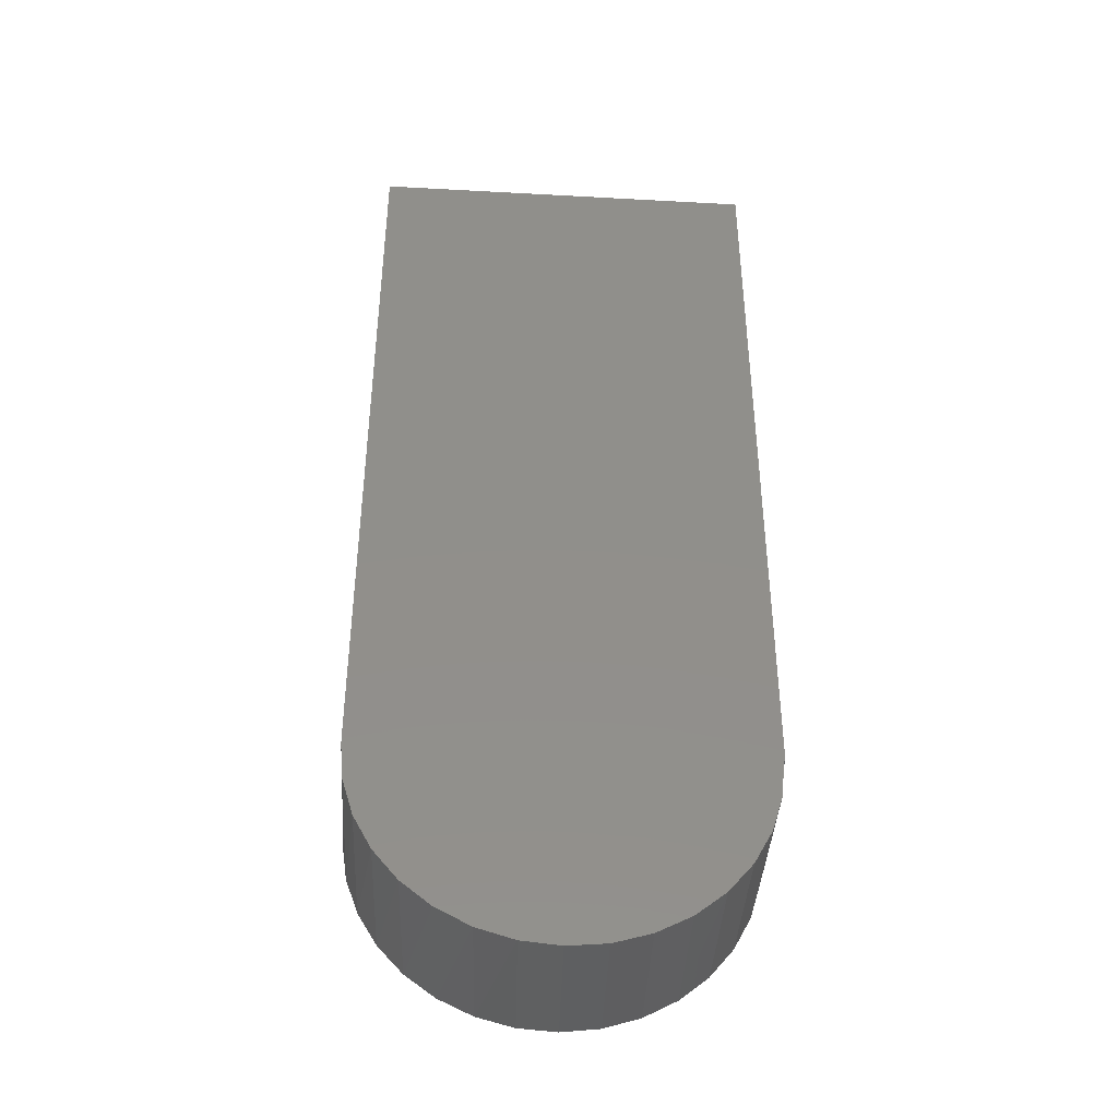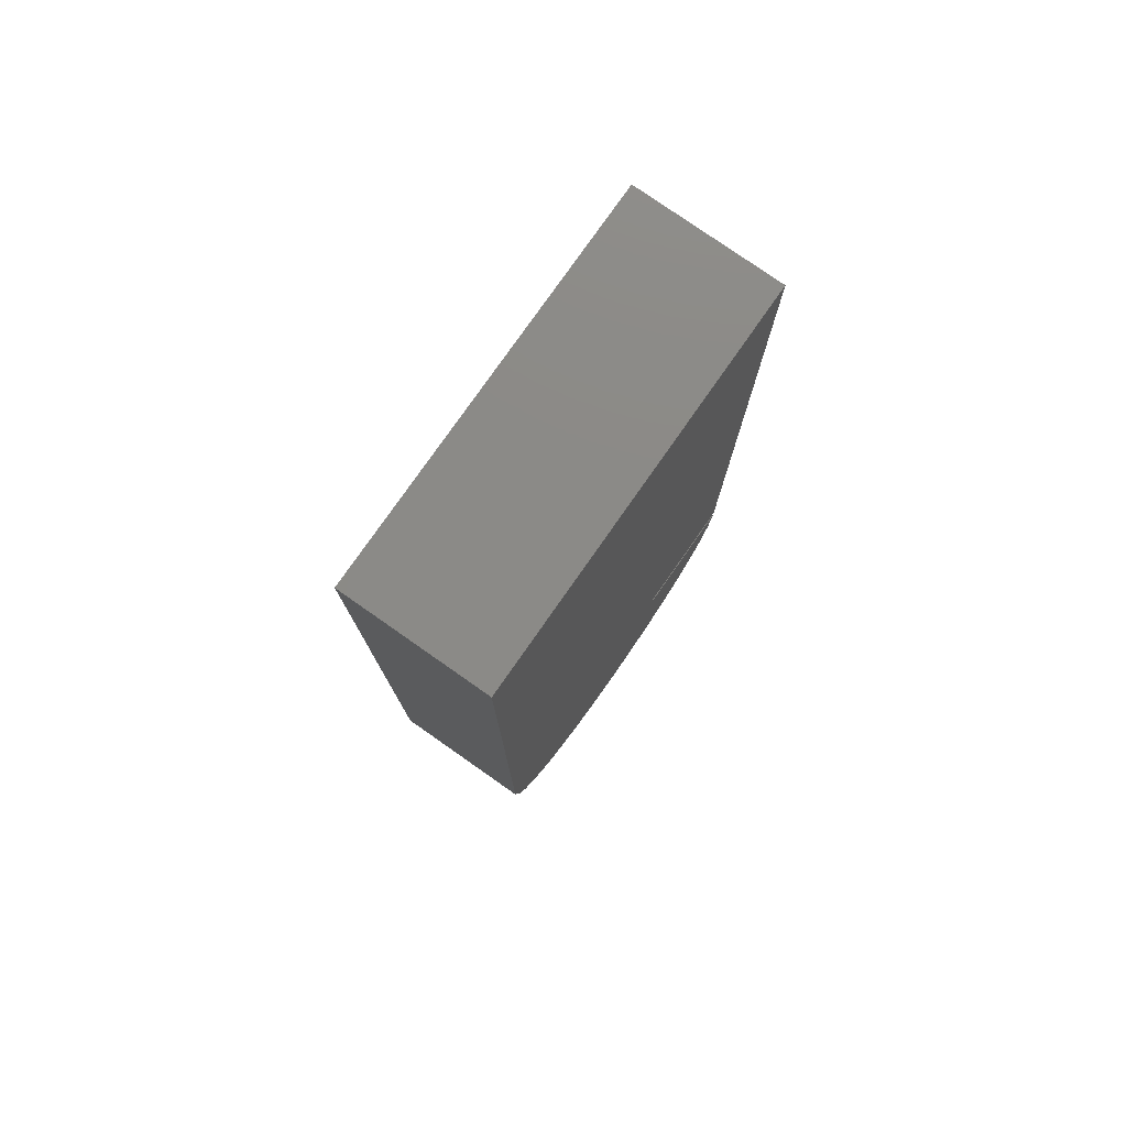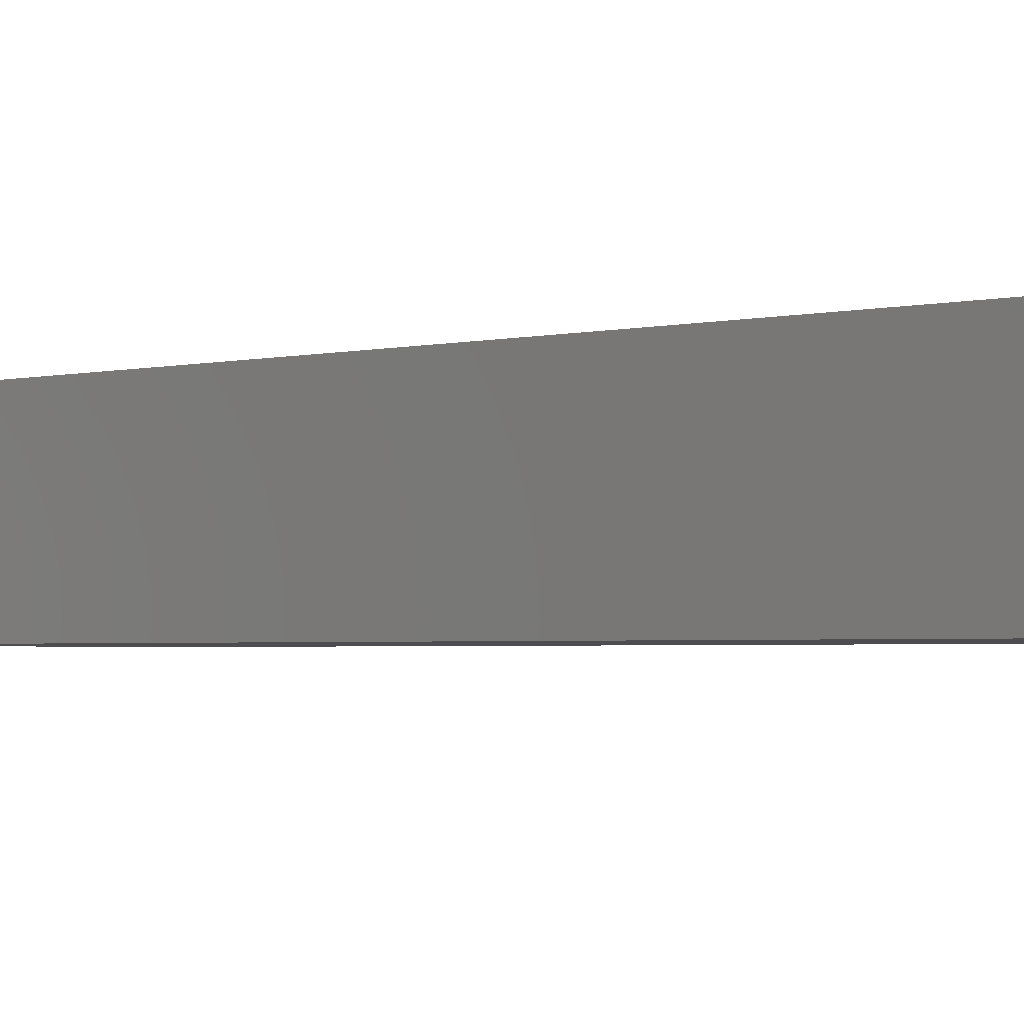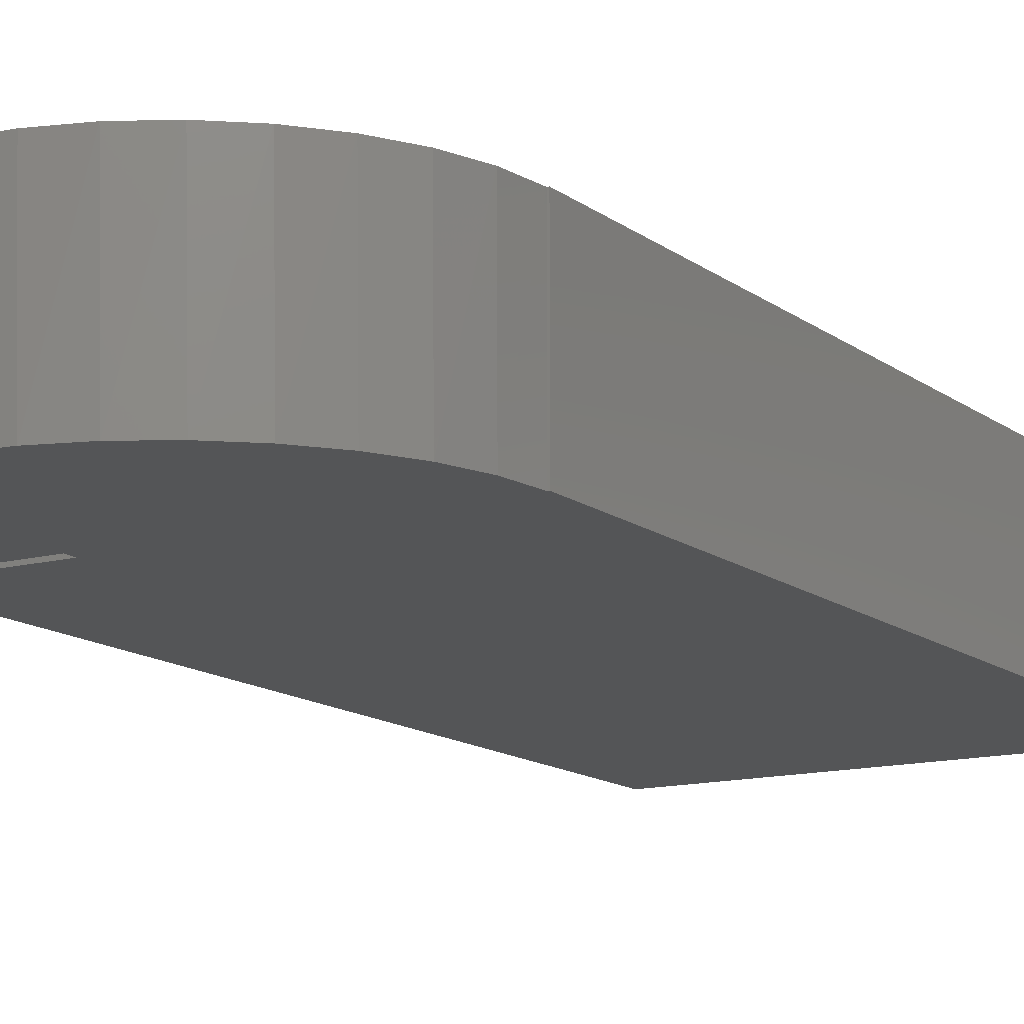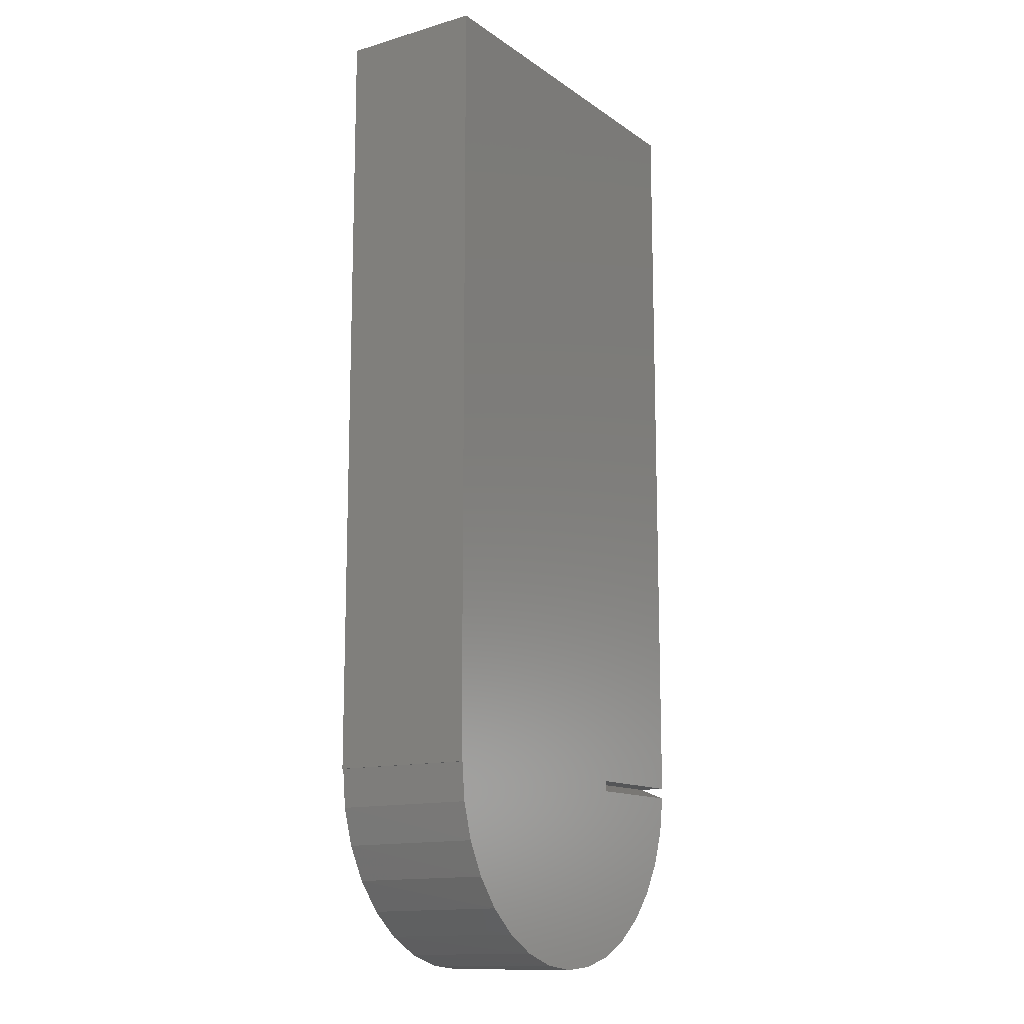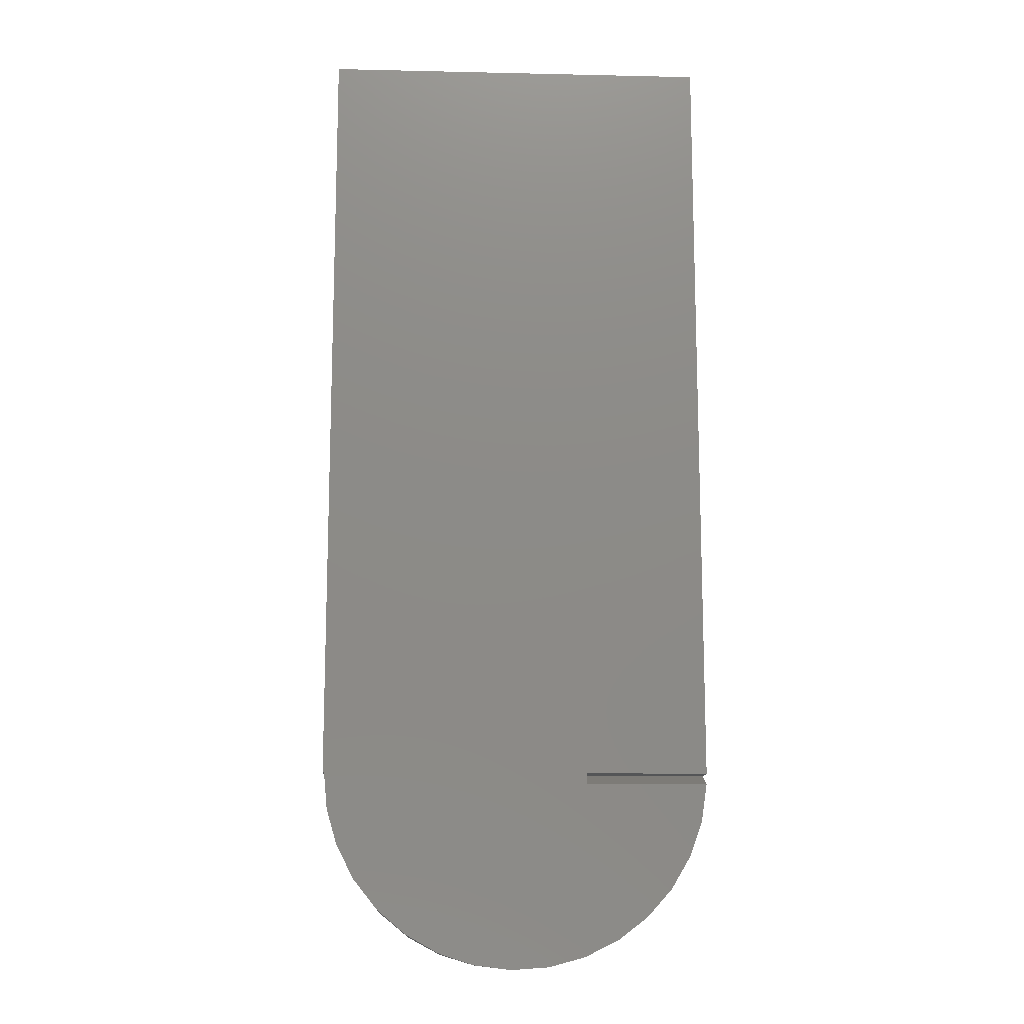
<metadata>
{"format":"stl","ext":"stl","renderer":"f3d","projection":"perspective","resolution":1024,"background":"white","views":[{"elev":-41.5,"azim":-3.8,"up":"+Y"},{"elev":78.3,"azim":125.0,"up":"+Y"},{"elev":-2.3,"azim":133.2,"up":"+Z"},{"elev":-13.2,"azim":31.2,"up":"+Z"},{"elev":-13.0,"azim":123.5,"up":"+Y"},{"elev":-13.3,"azim":177.1,"up":"+Y"}]}
</metadata>
<code>
# stl→obj: 45 verts, 86 faces
v 0.338 0.75 0
v 0.338 -0.3828 0
v 0.3359 -0.3828 0
v -0.05551 -0.3828 0
v -0.2344 -0.3828 0
v -0.2344 0.75 0
v 0.3306 -0.4375 0
v -0.05437 -0.3984 0
v -0.2257 -0.4527 0
v -0.2339 -0.3984 0
v 0.0586 -0.6679 0
v 0.0038 -0.6641 0
v 0.1131 -0.6611 0
v -0.04925 -0.6498 0
v 0.1653 -0.644 0
v -0.0986 -0.6257 0
v 0.2132 -0.6172 0
v -0.1424 -0.5926 0
v 0.2552 -0.5817 0
v -0.179 -0.5516 0
v 0.2895 -0.5388 0
v -0.2071 -0.5044 0
v 0.315 -0.4901 0
v 0.3359 -0.3828 0.2109
v 0.338 -0.3828 0.2109
v 0.338 0.75 0.2109
v -0.2344 0.75 0.2109
v -0.2344 -0.3828 0.2109
v 0.3305 -0.4384 0.2109
v -0.2289 -0.4384 0.2109
v 0.3142 -0.4919 0.2109
v -0.2127 -0.4919 0.2109
v 0.2879 -0.5412 0.2109
v -0.1863 -0.5412 0.2109
v 0.2524 -0.5844 0.2109
v -0.1509 -0.5844 0.2109
v 0.2092 -0.6199 0.2109
v -0.1076 -0.6199 0.2109
v 0.1599 -0.6463 0.2109
v -0.05834 -0.6463 0.2109
v 0.1064 -0.6625 0.2109
v -0.00485 -0.6625 0.2109
v 0.05078 -0.668 0.2109
v -0.2344 -0.3828 0.03906
v -0.05551 -0.3828 0.03906
f 1 2 3
f 1 3 4
f 1 4 5
f 1 5 6
f 3 7 4
f 4 7 8
f 7 9 8
f 8 9 10
f 11 12 13
f 13 12 14
f 13 14 15
f 15 14 16
f 15 16 17
f 17 16 18
f 17 18 19
f 19 18 20
f 19 20 21
f 21 20 22
f 21 22 23
f 23 22 9
f 23 9 7
f 24 25 26
f 26 27 24
f 24 27 28
f 24 28 29
f 29 28 30
f 29 30 31
f 31 30 32
f 31 32 33
f 33 32 34
f 33 34 35
f 35 34 36
f 35 36 37
f 37 36 38
f 37 38 39
f 39 38 40
f 39 40 41
f 41 40 42
f 41 42 43
f 44 5 45
f 45 5 4
f 45 4 8
f 24 3 25
f 25 3 2
f 45 8 44
f 44 8 10
f 31 33 21
f 19 21 33
f 33 35 19
f 17 19 35
f 35 37 17
f 15 17 37
f 37 39 15
f 13 15 39
f 39 41 13
f 11 13 41
f 41 43 11
f 12 11 43
f 43 42 12
f 14 12 42
f 42 40 14
f 16 14 40
f 40 38 16
f 18 16 38
f 38 36 18
f 20 18 36
f 36 34 20
f 22 20 34
f 34 32 22
f 9 22 32
f 32 30 9
f 28 44 30
f 30 44 10
f 30 10 9
f 3 24 7
f 7 24 29
f 7 29 23
f 23 29 31
f 23 31 21
f 6 5 27
f 27 5 44
f 27 44 28
f 26 1 27
f 27 1 6
f 25 2 26
f 26 2 1

</code>
